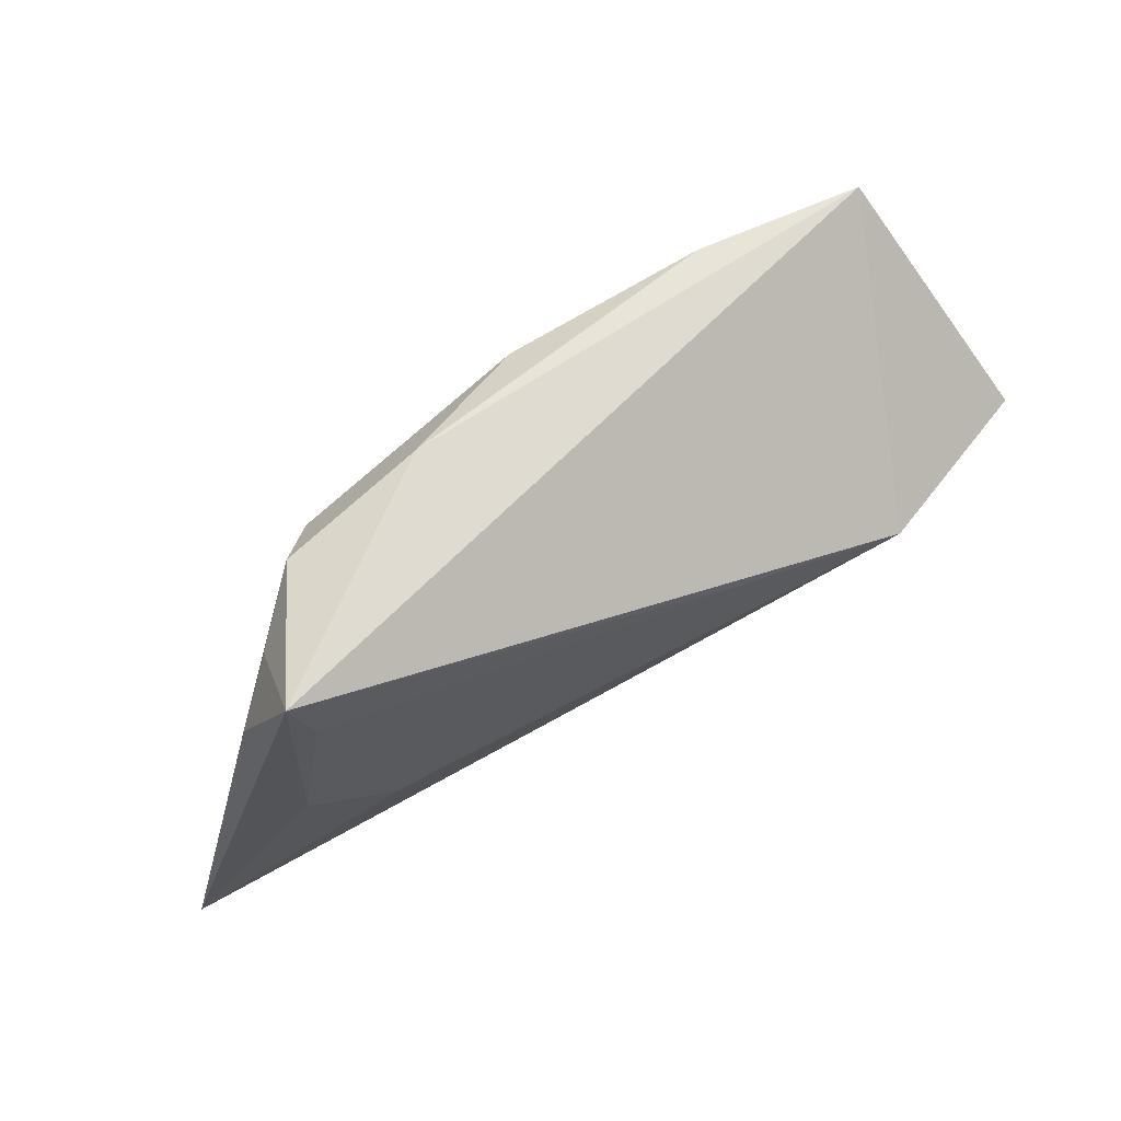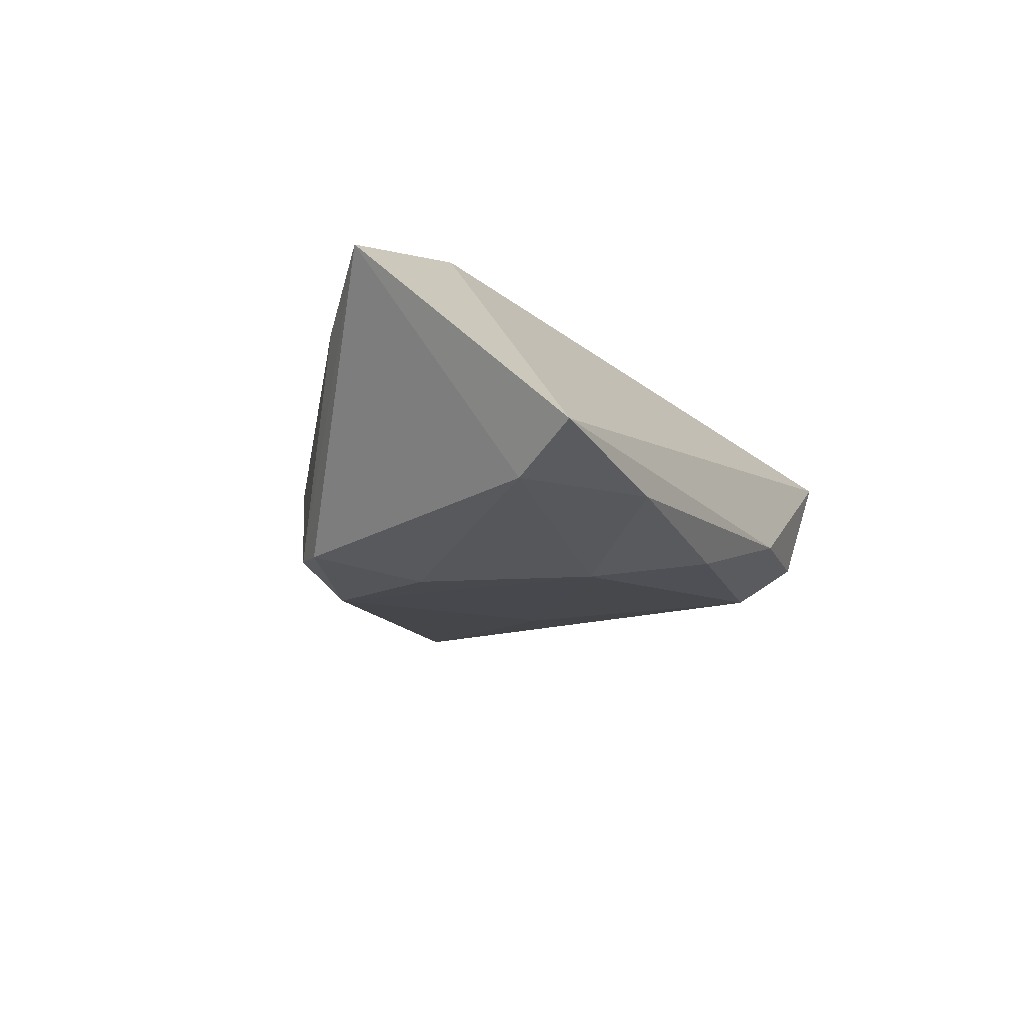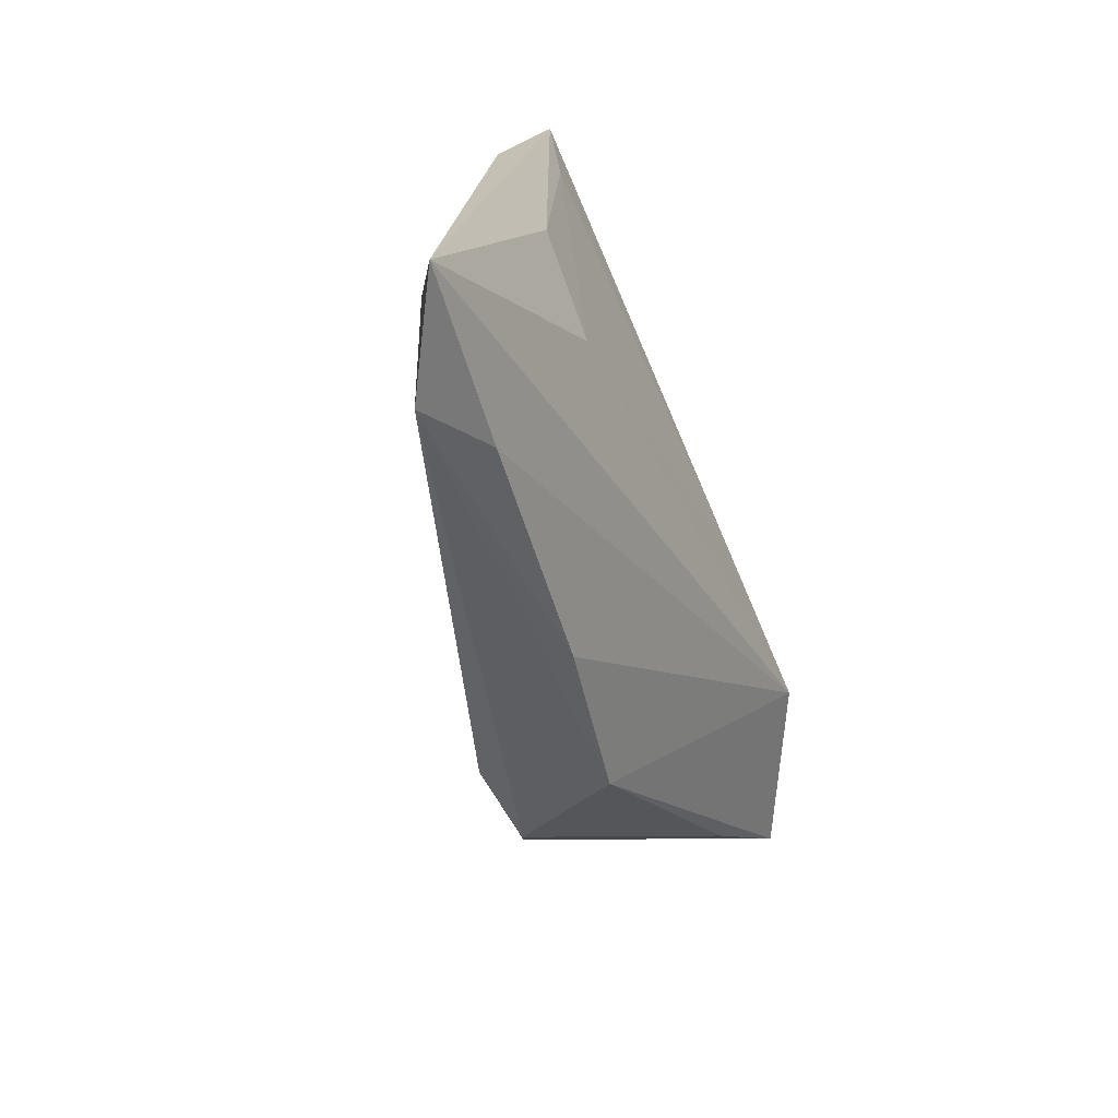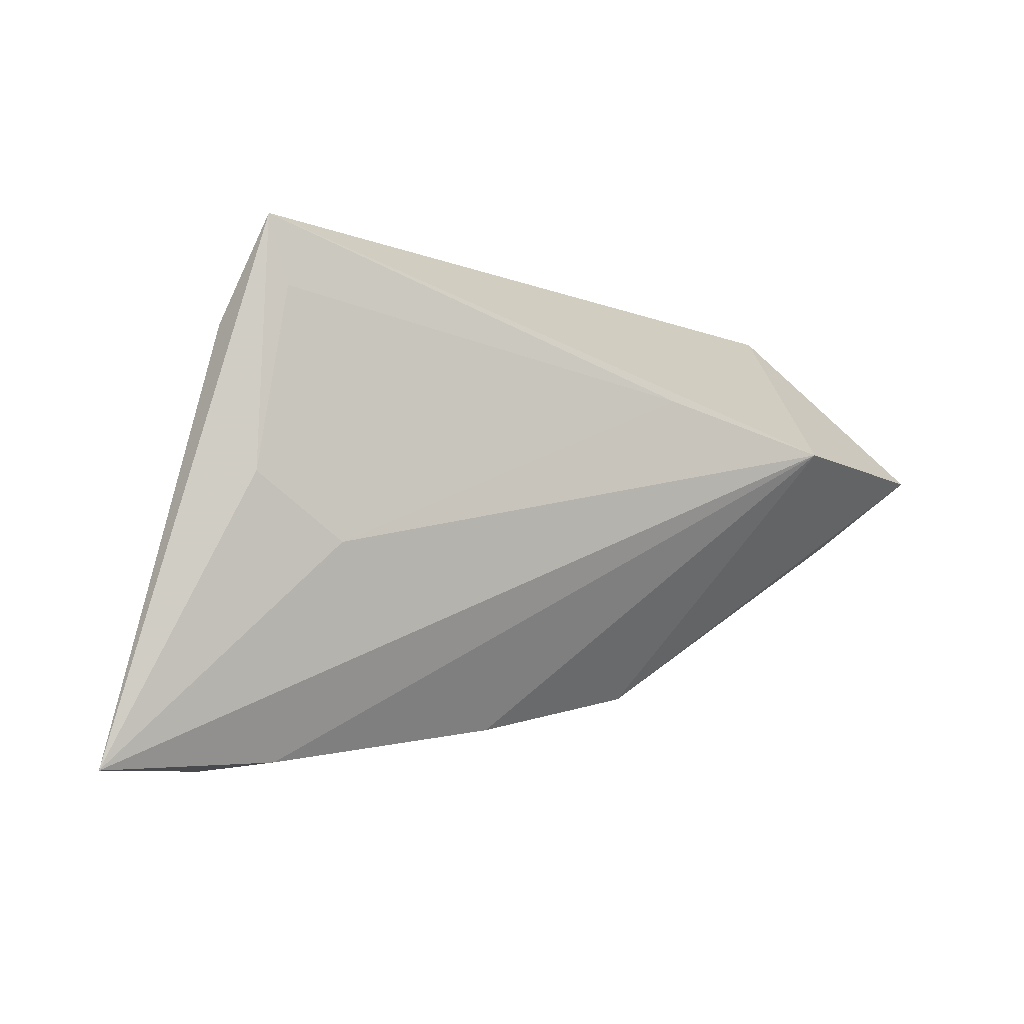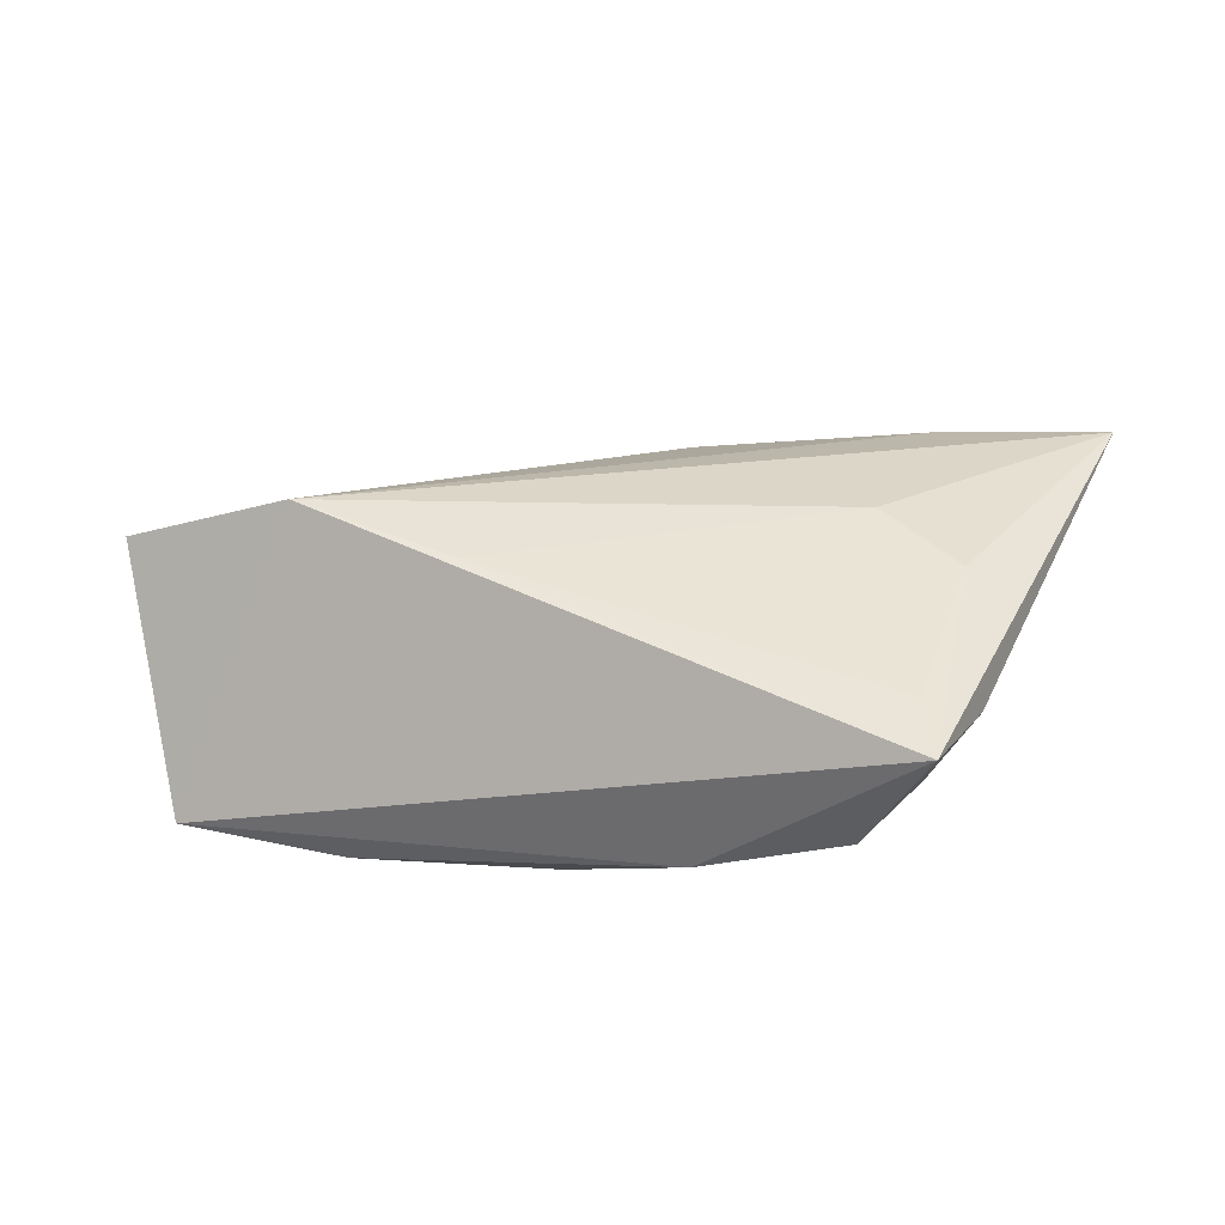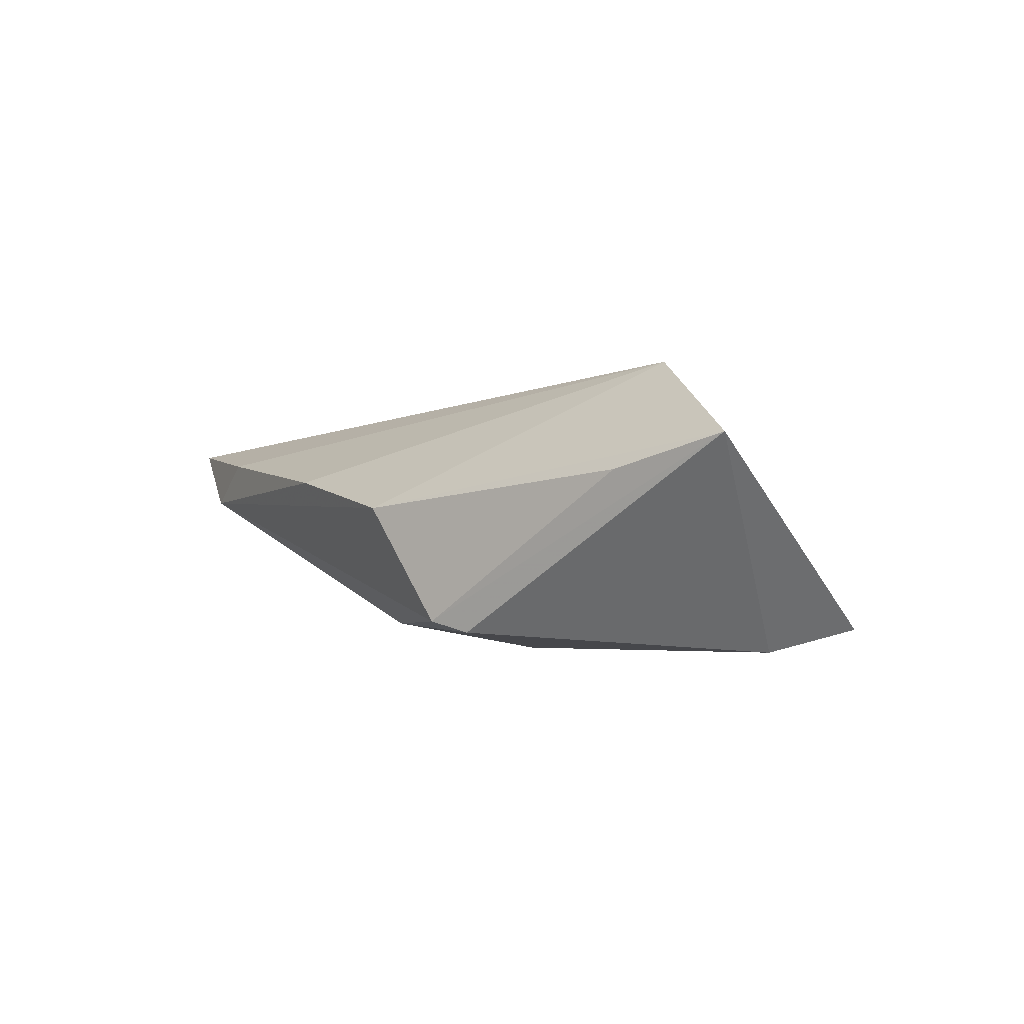
<metadata>
{"format":"obj","ext":"obj","renderer":"f3d","projection":"perspective","resolution":1024,"background":"white","views":[{"elev":67.0,"azim":-27.4,"up":"+Y"},{"elev":-26.5,"azim":114.2,"up":"+Z"},{"elev":-55.6,"azim":-68.1,"up":"+Y"},{"elev":-4.8,"azim":-25.4,"up":"+Y"},{"elev":41.1,"azim":-170.4,"up":"+Z"},{"elev":-1.2,"azim":70.3,"up":"+Z"}]}
</metadata>
<code>
v -0.05724 -0.03608 0.009141
v -0.03673 0.0213 0.0143
v 0.01224 -0.02339 -0.01577
v -0.04032 -0.001093 0.01403
v -0.04311 -0.03681 0.001327
v -0.03535 -0.03562 0.006794
v 0.0008686 0.02539 -0.01466
v -0.01839 -0.007823 -0.009483
v 0.01208 0.01313 -0.01888
v -0.03817 0.02335 0.004367
v -0.01431 0.02991 -0.006664
v -0.02971 -0.009266 0.01468
v 0.01578 -0.02831 -0.000638
v 0.04684 0.02468 -0.01592
v 0.02735 -0.01927 -0.01643
v -0.03906 0.02991 0.01384
v 0.04621 -0.007268 0.00348
v -0.03182 0.02744 -0.002476
v 0.02406 -0.02284 -0.01509
v 0.02575 0.02617 -0.01638
v -0.005643 -0.03215 0.003321
v 0.03581 0.004007 0.01757
v 0.01478 0.01005 0.01674
v -0.04354 0.01689 0.00907
v 0.0572 0.001899 0.007508
v -0.02774 0.02108 -0.008042
v 0.01963 -0.007634 -0.01888
v 0.04108 0.01591 -0.01888
f 25 22 13
f 14 22 25
f 16 22 14
f 1 22 12
f 1 16 24
f 16 14 11
f 11 14 20
f 1 26 5
f 19 13 5
f 17 19 25
f 25 13 17
f 17 13 19
f 4 16 1
f 1 12 4
f 16 4 2
f 2 4 12
f 10 24 16
f 16 11 18
f 18 11 26
f 18 10 16
f 18 26 1
f 1 24 18
f 24 10 18
f 7 11 20
f 26 11 7
f 20 9 7
f 7 9 26
f 1 5 6
f 6 22 1
f 28 14 25
f 20 14 28
f 28 9 20
f 19 5 3
f 23 12 22
f 23 2 12
f 23 22 16
f 16 2 23
f 21 5 13
f 21 6 5
f 21 13 22
f 22 6 21
f 9 28 27
f 27 3 9
f 9 3 8
f 26 9 8
f 8 3 5
f 8 5 26
f 15 27 28
f 25 19 15
f 15 28 25
f 19 3 15
f 3 27 15

</code>
